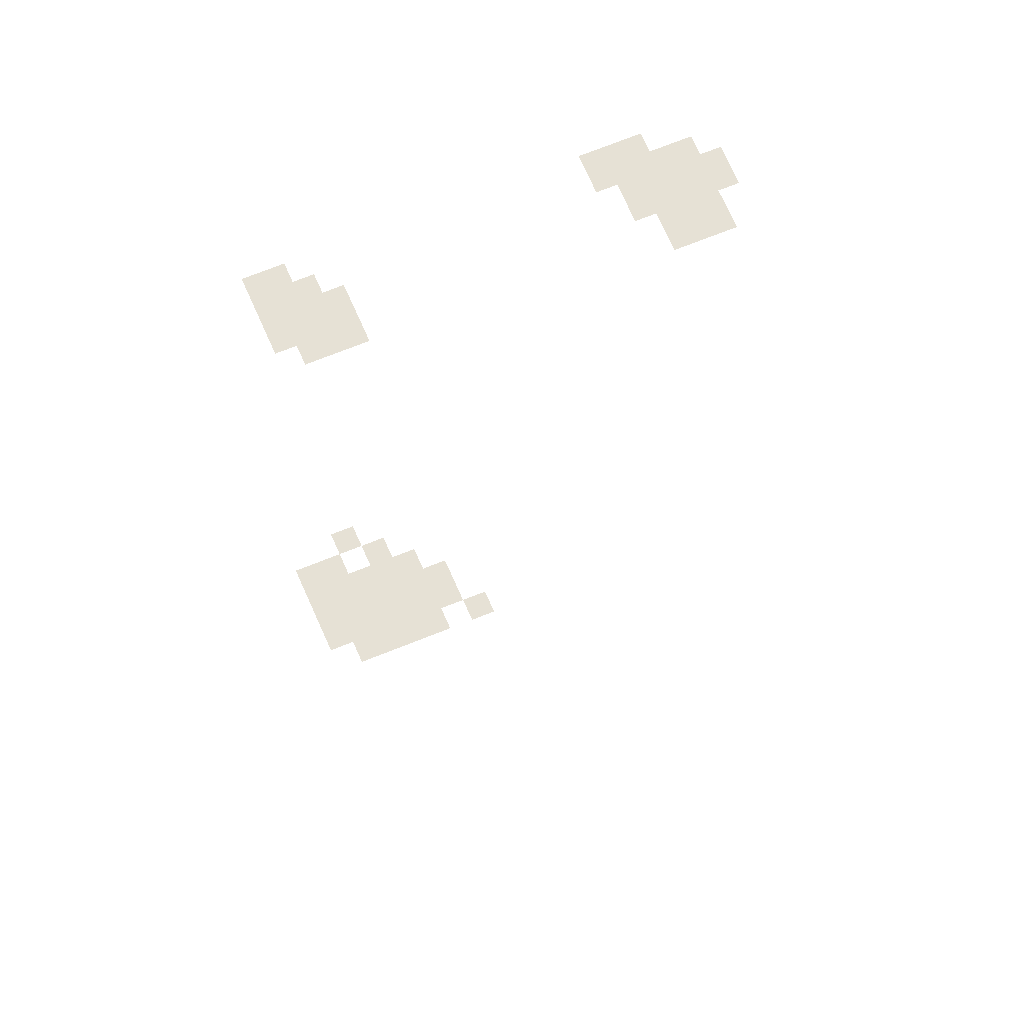
<metadata>
{"format":"obj","ext":"obj","renderer":"f3d","projection":"perspective","resolution":1024,"background":"white","views":[{"elev":64.1,"azim":67.2,"up":"+Z"}]}
</metadata>
<code>
v -192 -208 0
v -208 -208 0
v -208 -192 0
v -192 -192 0
v -208 -208 0
v -224 -208 0
v -224 -192 0
v -208 -192 0
v -224 -208 0
v -240 -208 0
v -240 -192 0
v -224 -192 0
v -240 -208 0
v -256 -208 0
v -256 -192 0
v -240 -192 0
v -528 -720 0
v -544 -720 0
v -544 -704 0
v -528 -704 0
v -544 -720 0
v -560 -720 0
v -560 -704 0
v -544 -704 0
v -496 -736 0
v -512 -736 0
v -512 -720 0
v -496 -720 0
v -512 -736 0
v -528 -736 0
v -528 -720 0
v -512 -720 0
v -528 -736 0
v -544 -736 0
v -544 -720 0
v -528 -720 0
v -544 -736 0
v -560 -736 0
v -560 -720 0
v -544 -720 0
v -560 -736 0
v -576 -736 0
v -576 -720 0
v -560 -720 0
v -496 -752 0
v -512 -752 0
v -512 -736 0
v -496 -736 0
v -512 -752 0
v -528 -752 0
v -528 -736 0
v -512 -736 0
v -528 -752 0
v -544 -752 0
v -544 -736 0
v -528 -736 0
v -544 -752 0
v -560 -752 0
v -560 -736 0
v -544 -736 0
v -560 -752 0
v -576 -752 0
v -576 -736 0
v -560 -736 0
v -496 -768 0
v -512 -768 0
v -512 -752 0
v -496 -752 0
v -512 -768 0
v -528 -768 0
v -528 -752 0
v -512 -752 0
v -528 -768 0
v -544 -768 0
v -544 -752 0
v -528 -752 0
v -544 -768 0
v -560 -768 0
v -560 -752 0
v -544 -752 0
v -560 -768 0
v -576 -768 0
v -576 -752 0
v -560 -752 0
v -576 -768 0
v -592 -768 0
v -592 -752 0
v -576 -752 0
v -528 -784 0
v -544 -784 0
v -544 -768 0
v -528 -768 0
v -544 -784 0
v -560 -784 0
v -560 -768 0
v -544 -768 0
v -560 -784 0
v -576 -784 0
v -576 -768 0
v -560 -768 0
v -576 -784 0
v -592 -784 0
v -592 -768 0
v -576 -768 0
v -560 -800 0
v -576 -800 0
v -576 -784 0
v -560 -784 0
v -576 -800 0
v -592 -800 0
v -592 -784 0
v -576 -784 0
v -288 -1008 0
v -304 -1008 0
v -304 -992 0
v -288 -992 0
v -512 -1008 0
v -528 -1008 0
v -528 -992 0
v -512 -992 0
v -528 -1008 0
v -544 -1008 0
v -544 -992 0
v -528 -992 0
v -544 -1008 0
v -560 -1008 0
v -560 -992 0
v -544 -992 0
v -304 -1024 0
v -320 -1024 0
v -320 -1008 0
v -304 -1008 0
v -320 -1024 0
v -336 -1024 0
v -336 -1008 0
v -320 -1008 0
v -512 -1024 0
v -528 -1024 0
v -528 -1008 0
v -512 -1008 0
v -528 -1024 0
v -544 -1024 0
v -544 -1008 0
v -528 -1008 0
v -544 -1024 0
v -560 -1024 0
v -560 -1008 0
v -544 -1008 0
v -560 -1024 0
v -576 -1024 0
v -576 -1008 0
v -560 -1008 0
v -288 -1040 0
v -304 -1040 0
v -304 -1024 0
v -288 -1024 0
v -304 -1040 0
v -320 -1040 0
v -320 -1024 0
v -304 -1024 0
v -320 -1040 0
v -336 -1040 0
v -336 -1024 0
v -320 -1024 0
v -336 -1040 0
v -352 -1040 0
v -352 -1024 0
v -336 -1024 0
v -512 -1040 0
v -528 -1040 0
v -528 -1024 0
v -512 -1024 0
v -528 -1040 0
v -544 -1040 0
v -544 -1024 0
v -528 -1024 0
v -544 -1040 0
v -560 -1040 0
v -560 -1024 0
v -544 -1024 0
v -560 -1040 0
v -576 -1040 0
v -576 -1024 0
v -560 -1024 0
v -576 -1040 0
v -592 -1040 0
v -592 -1024 0
v -576 -1024 0
v -288 -1056 0
v -304 -1056 0
v -304 -1040 0
v -288 -1040 0
v -304 -1056 0
v -320 -1056 0
v -320 -1040 0
v -304 -1040 0
v -320 -1056 0
v -336 -1056 0
v -336 -1040 0
v -320 -1040 0
v -336 -1056 0
v -352 -1056 0
v -352 -1040 0
v -336 -1040 0
v -352 -1056 0
v -368 -1056 0
v -368 -1040 0
v -352 -1040 0
v -528 -1056 0
v -544 -1056 0
v -544 -1040 0
v -528 -1040 0
v -544 -1056 0
v -560 -1056 0
v -560 -1040 0
v -544 -1040 0
v -560 -1056 0
v -576 -1056 0
v -576 -1040 0
v -560 -1040 0
v -576 -1056 0
v -592 -1056 0
v -592 -1040 0
v -576 -1040 0
v -288 -1072 0
v -304 -1072 0
v -304 -1056 0
v -288 -1056 0
v -304 -1072 0
v -320 -1072 0
v -320 -1056 0
v -304 -1056 0
v -320 -1072 0
v -336 -1072 0
v -336 -1056 0
v -320 -1056 0
v -336 -1072 0
v -352 -1072 0
v -352 -1056 0
v -336 -1056 0
v -368 -1072 0
v -384 -1072 0
v -384 -1056 0
v -368 -1056 0
v -288 -1088 0
v -304 -1088 0
v -304 -1072 0
v -288 -1072 0
v -304 -1088 0
v -320 -1088 0
v -320 -1072 0
v -304 -1072 0
v -320 -1088 0
v -336 -1088 0
v -336 -1072 0
v -320 -1072 0
v -336 -1088 0
v -352 -1088 0
v -352 -1072 0
v -336 -1072 0
v -352 -1088 0
v -368 -1088 0
v -368 -1072 0
v -352 -1072 0
v -304 -1104 0
v -320 -1104 0
v -320 -1088 0
v -304 -1088 0
v -320 -1104 0
v -336 -1104 0
v -336 -1088 0
v -320 -1088 0
v -336 -1104 0
v -352 -1104 0
v -352 -1088 0
v -336 -1088 0
v -352 -1104 0
v -368 -1104 0
v -368 -1088 0
v -352 -1088 0
v -512 -1328 0
v -528 -1328 0
v -528 -1312 0
v -512 -1312 0
v -496 -1360 0
v -512 -1360 0
v -512 -1344 0
v -496 -1344 0
v -512 -1360 0
v -528 -1360 0
v -528 -1344 0
v -512 -1344 0
v -528 -1360 0
v -544 -1360 0
v -544 -1344 0
v -528 -1344 0
v -544 -1360 0
v -560 -1360 0
v -560 -1344 0
v -544 -1344 0
v -480 -1376 0
v -496 -1376 0
v -496 -1360 0
v -480 -1360 0
v -496 -1376 0
v -512 -1376 0
v -512 -1360 0
v -496 -1360 0
v -512 -1376 0
v -528 -1376 0
v -528 -1360 0
v -512 -1360 0
v -304 -1392 0
v -320 -1392 0
v -320 -1376 0
v -304 -1376 0
v -352 -1392 0
v -368 -1392 0
v -368 -1376 0
v -352 -1376 0
v -480 -1392 0
v -496 -1392 0
v -496 -1376 0
v -480 -1376 0
v -496 -1392 0
v -512 -1392 0
v -512 -1376 0
v -496 -1376 0
v -512 -1392 0
v -528 -1392 0
v -528 -1376 0
v -512 -1376 0
v -288 -1408 0
v -304 -1408 0
v -304 -1392 0
v -288 -1392 0
v -304 -1408 0
v -320 -1408 0
v -320 -1392 0
v -304 -1392 0
v -320 -1408 0
v -336 -1408 0
v -336 -1392 0
v -320 -1392 0
v -464 -1408 0
v -480 -1408 0
v -480 -1392 0
v -464 -1392 0
v -496 -1408 0
v -512 -1408 0
v -512 -1392 0
v -496 -1392 0
v -448 -1424 0
v -464 -1424 0
v -464 -1408 0
v -448 -1408 0
v -400 -1488 0
v -416 -1488 0
v -416 -1472 0
v -400 -1472 0
v -448 -1504 0
v -464 -1504 0
v -464 -1488 0
v -448 -1488 0
v -384 -1520 0
v -400 -1520 0
v -400 -1504 0
v -384 -1504 0
v -448 -1520 0
v -464 -1520 0
v -464 -1504 0
v -448 -1504 0
v -368 -1536 0
v -384 -1536 0
v -384 -1520 0
v -368 -1520 0
v -112 -1584 0
v -128 -1584 0
v -128 -1568 0
v -112 -1568 0
v -384 -1584 0
v -400 -1584 0
v -400 -1568 0
v -384 -1568 0
v -112 -1600 0
v -128 -1600 0
v -128 -1584 0
v -112 -1584 0
v -368 -1616 0
v -384 -1616 0
v -384 -1600 0
v -368 -1600 0
v -384 -1632 0
v -400 -1632 0
v -400 -1616 0
v -384 -1616 0
v -400 -1632 0
v -416 -1632 0
v -416 -1616 0
v -400 -1616 0
v -400 -1664 0
v -416 -1664 0
v -416 -1648 0
v -400 -1648 0
v -416 -1664 0
v -432 -1664 0
v -432 -1648 0
v -416 -1648 0
v -432 -1664 0
v -448 -1664 0
v -448 -1648 0
v -432 -1648 0
v -416 -1680 0
v -432 -1680 0
v -432 -1664 0
v -416 -1664 0
v -432 -1680 0
v -448 -1680 0
v -448 -1664 0
v -432 -1664 0
v -448 -1680 0
v -464 -1680 0
v -464 -1664 0
v -448 -1664 0
v -416 -1696 0
v -432 -1696 0
v -432 -1680 0
v -416 -1680 0
v -448 -1696 0
v -464 -1696 0
v -464 -1680 0
v -448 -1680 0
v -464 -1696 0
v -480 -1696 0
v -480 -1680 0
v -464 -1680 0
v -304 -1712 0
v -320 -1712 0
v -320 -1696 0
v -304 -1696 0
v -320 -1712 0
v -336 -1712 0
v -336 -1696 0
v -320 -1696 0
v -336 -1712 0
v -352 -1712 0
v -352 -1696 0
v -336 -1696 0
v -352 -1712 0
v -368 -1712 0
v -368 -1696 0
v -352 -1696 0
v -416 -1712 0
v -432 -1712 0
v -432 -1696 0
v -416 -1696 0
v -432 -1712 0
v -448 -1712 0
v -448 -1696 0
v -432 -1696 0
v -448 -1712 0
v -464 -1712 0
v -464 -1696 0
v -448 -1696 0
v -464 -1712 0
v -480 -1712 0
v -480 -1696 0
v -464 -1696 0
v -480 -1712 0
v -496 -1712 0
v -496 -1696 0
v -480 -1696 0
g overworld_mesh_0003
f 1 2 3 4
f 5 6 7 8
f 9 10 11 12
f 13 14 15 16
f 17 18 19 20
f 21 22 23 24
f 25 26 27 28
f 29 30 31 32
f 33 34 35 36
f 37 38 39 40
f 41 42 43 44
f 45 46 47 48
f 49 50 51 52
f 53 54 55 56
f 57 58 59 60
f 61 62 63 64
f 65 66 67 68
f 69 70 71 72
f 73 74 75 76
f 77 78 79 80
f 81 82 83 84
f 85 86 87 88
f 89 90 91 92
f 93 94 95 96
f 97 98 99 100
f 101 102 103 104
f 105 106 107 108
f 109 110 111 112
f 113 114 115 116
f 117 118 119 120
f 121 122 123 124
f 125 126 127 128
f 129 130 131 132
f 133 134 135 136
f 137 138 139 140
f 141 142 143 144
f 145 146 147 148
f 149 150 151 152
f 153 154 155 156
f 157 158 159 160
f 161 162 163 164
f 165 166 167 168
f 169 170 171 172
f 173 174 175 176
f 177 178 179 180
f 181 182 183 184
f 185 186 187 188
f 189 190 191 192
f 193 194 195 196
f 197 198 199 200
f 201 202 203 204
f 205 206 207 208
f 209 210 211 212
f 213 214 215 216
f 217 218 219 220
f 221 222 223 224
f 225 226 227 228
f 229 230 231 232
f 233 234 235 236
f 237 238 239 240
f 241 242 243 244
f 245 246 247 248
f 249 250 251 252
f 253 254 255 256
f 257 258 259 260
f 261 262 263 264
f 265 266 267 268
f 269 270 271 272
f 273 274 275 276
f 277 278 279 280
f 281 282 283 284
f 285 286 287 288
f 289 290 291 292
f 293 294 295 296
f 297 298 299 300
f 301 302 303 304
f 305 306 307 308
f 309 310 311 312
f 313 314 315 316
f 317 318 319 320
f 321 322 323 324
f 325 326 327 328
f 329 330 331 332
f 333 334 335 336
f 337 338 339 340
f 341 342 343 344
f 345 346 347 348
f 349 350 351 352
f 353 354 355 356
f 357 358 359 360
f 361 362 363 364
f 365 366 367 368
f 369 370 371 372
f 373 374 375 376
f 377 378 379 380
f 381 382 383 384
f 385 386 387 388
f 389 390 391 392
f 393 394 395 396
f 397 398 399 400
f 401 402 403 404
f 405 406 407 408
f 409 410 411 412
f 413 414 415 416
f 417 418 419 420
f 421 422 423 424
f 425 426 427 428
f 429 430 431 432
f 433 434 435 436
f 437 438 439 440
f 441 442 443 444
f 445 446 447 448
f 449 450 451 452
f 453 454 455 456
f 457 458 459 460
f 461 462 463 464
f 465 466 467 468
f 469 470 471 472

</code>
